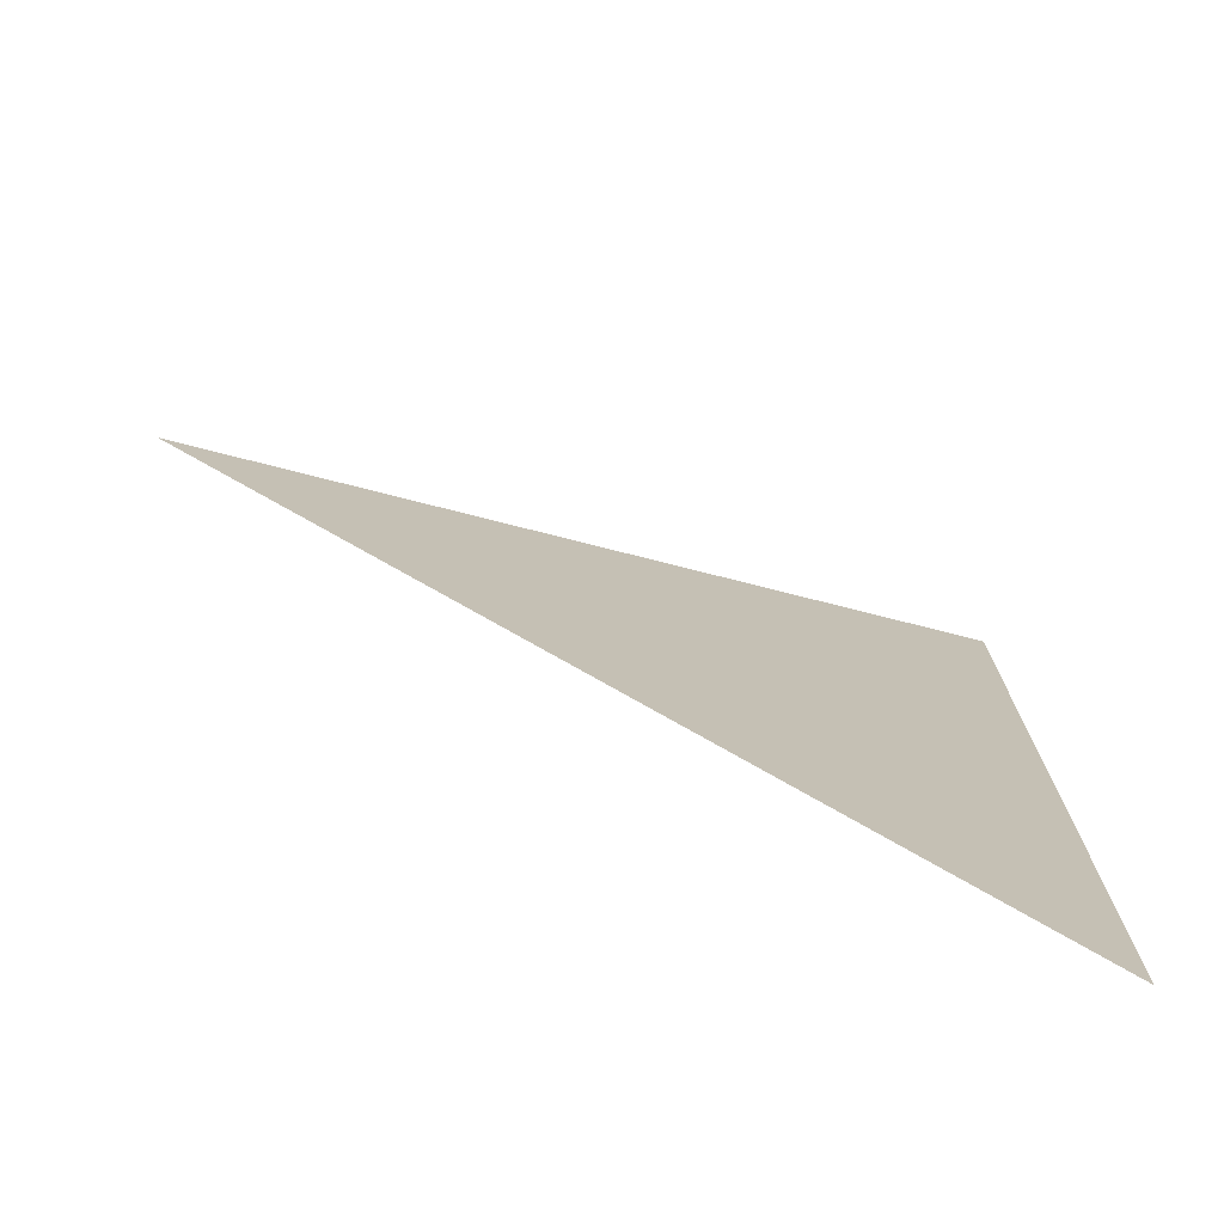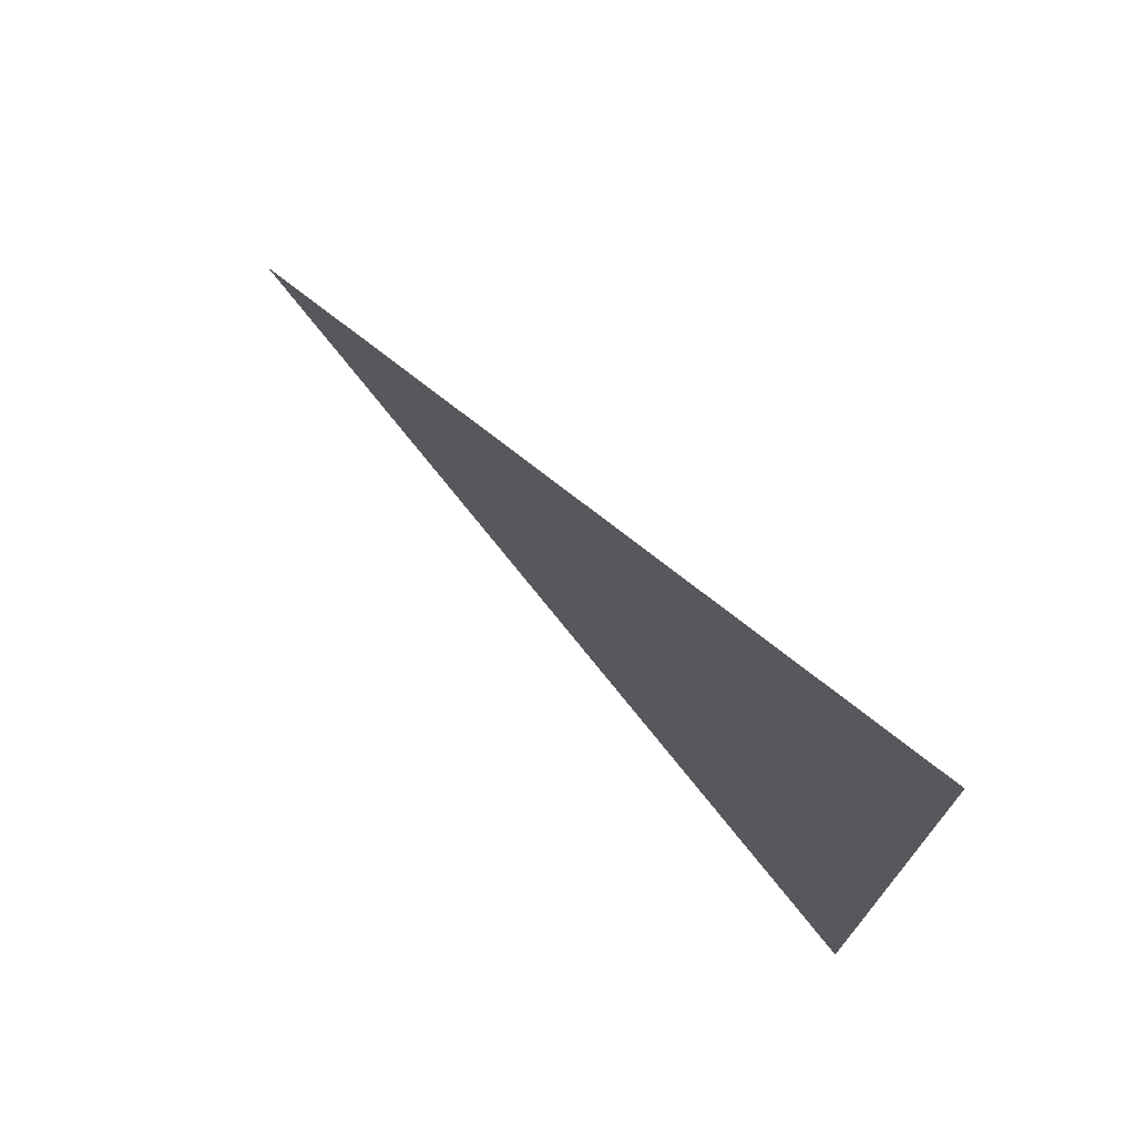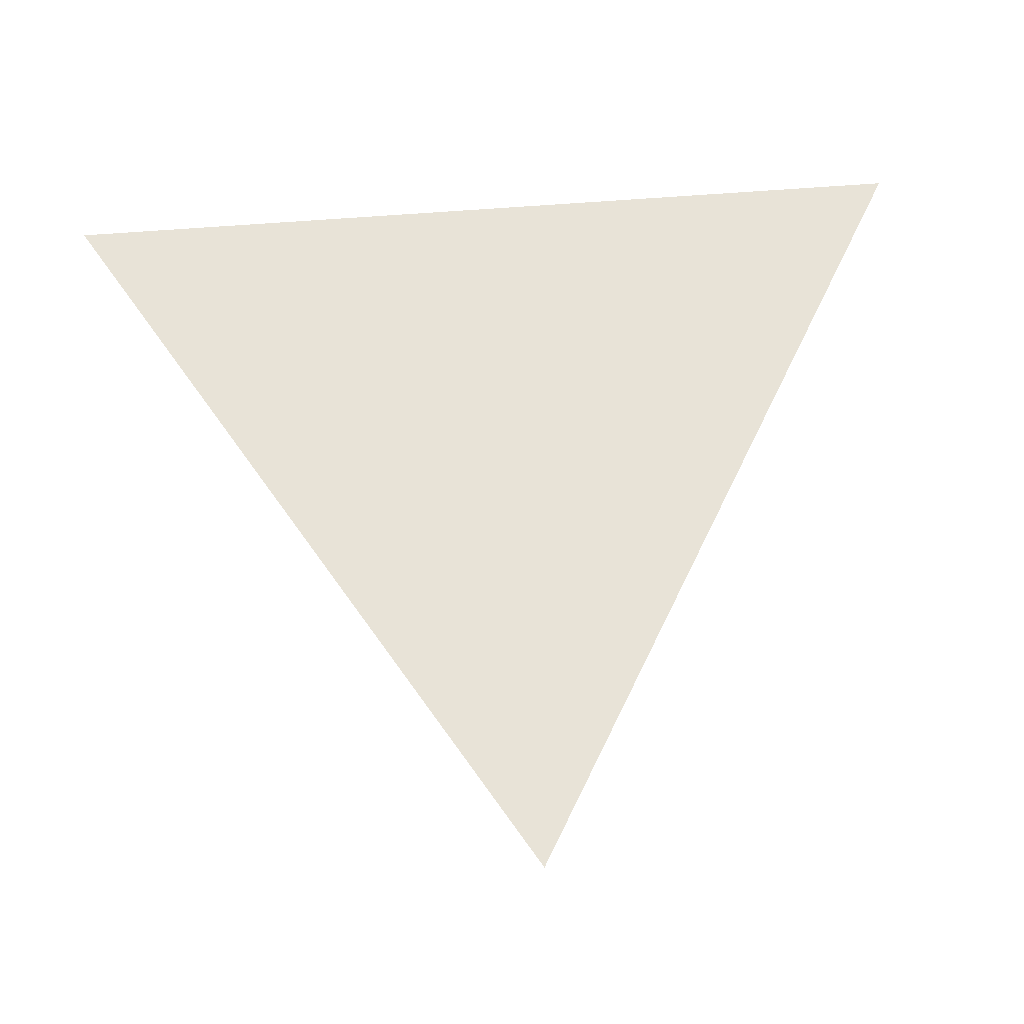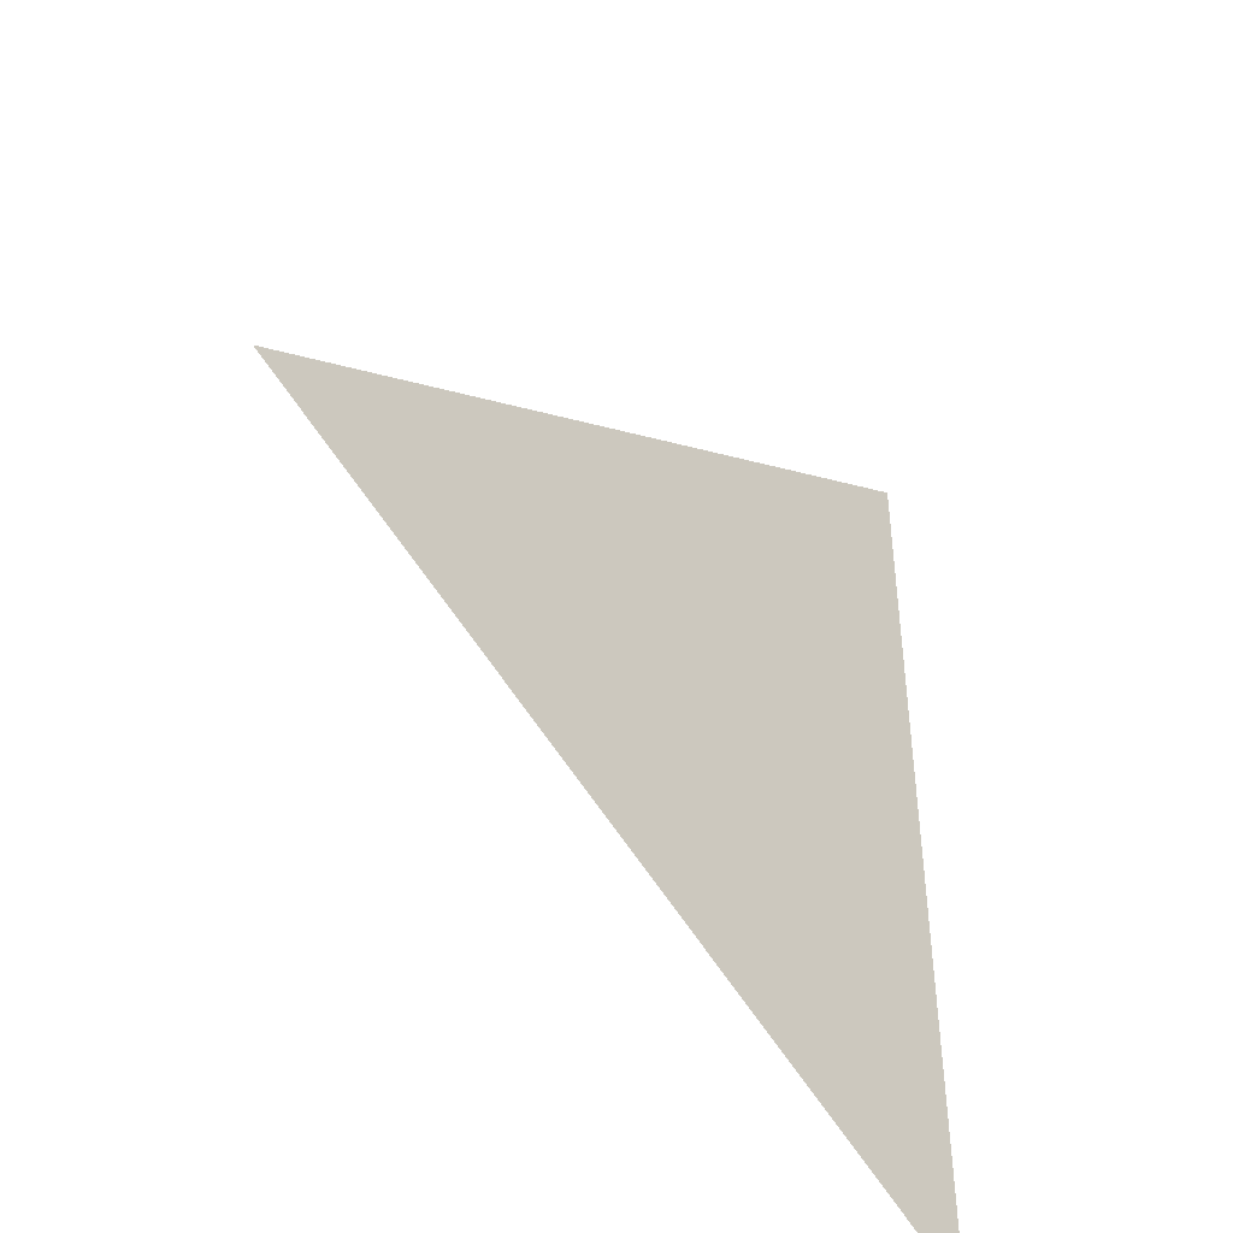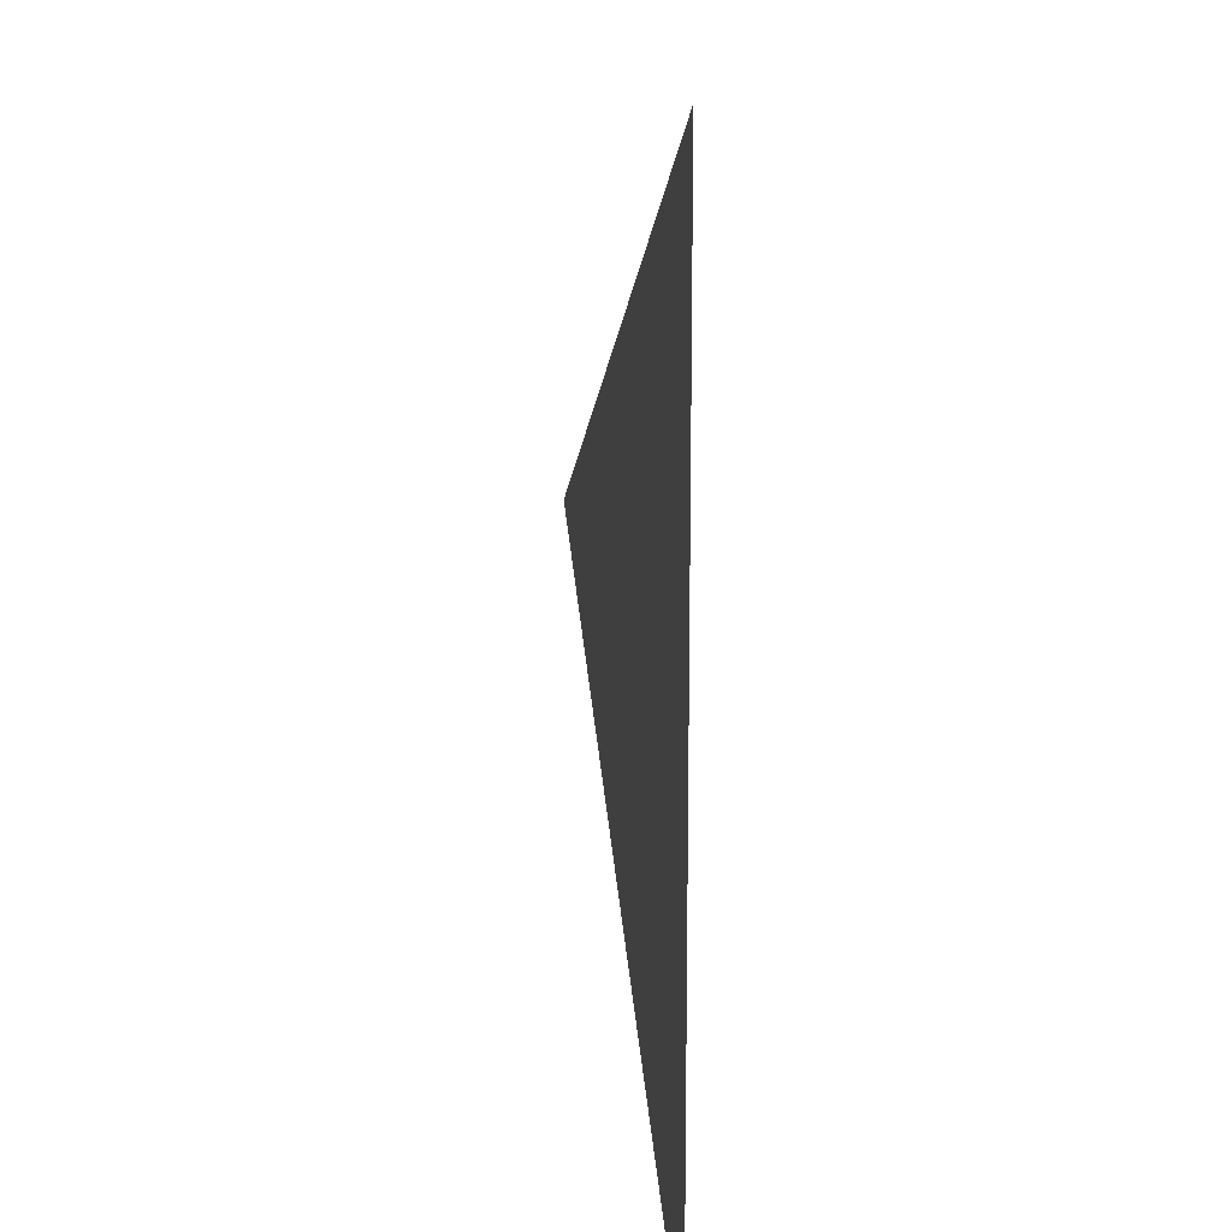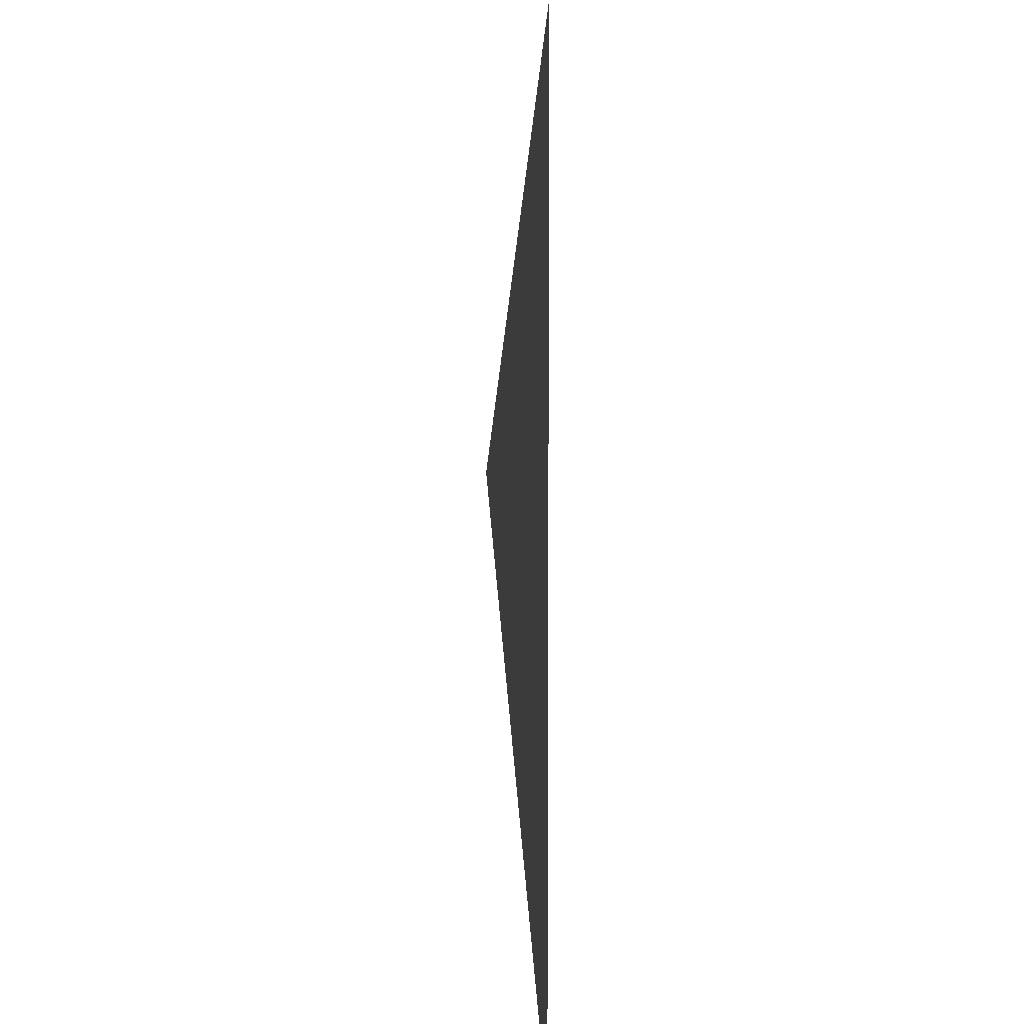
<metadata>
{"format":"obj","ext":"obj","renderer":"f3d","projection":"perspective","resolution":1024,"background":"white","views":[{"elev":-75.8,"azim":158.4,"up":"+Z"},{"elev":74.5,"azim":-133.9,"up":"+Z"},{"elev":61.7,"azim":85.4,"up":"+Y"},{"elev":-44.5,"azim":133.2,"up":"+Z"},{"elev":16.3,"azim":-97.2,"up":"+Z"},{"elev":6.6,"azim":-94.3,"up":"+Z"}]}
</metadata>
<code>
v -1.579 3.266 2.735
v -1.579 3.266 -2.735
v 3.158 3.266 -0
f 1 3 2

</code>
